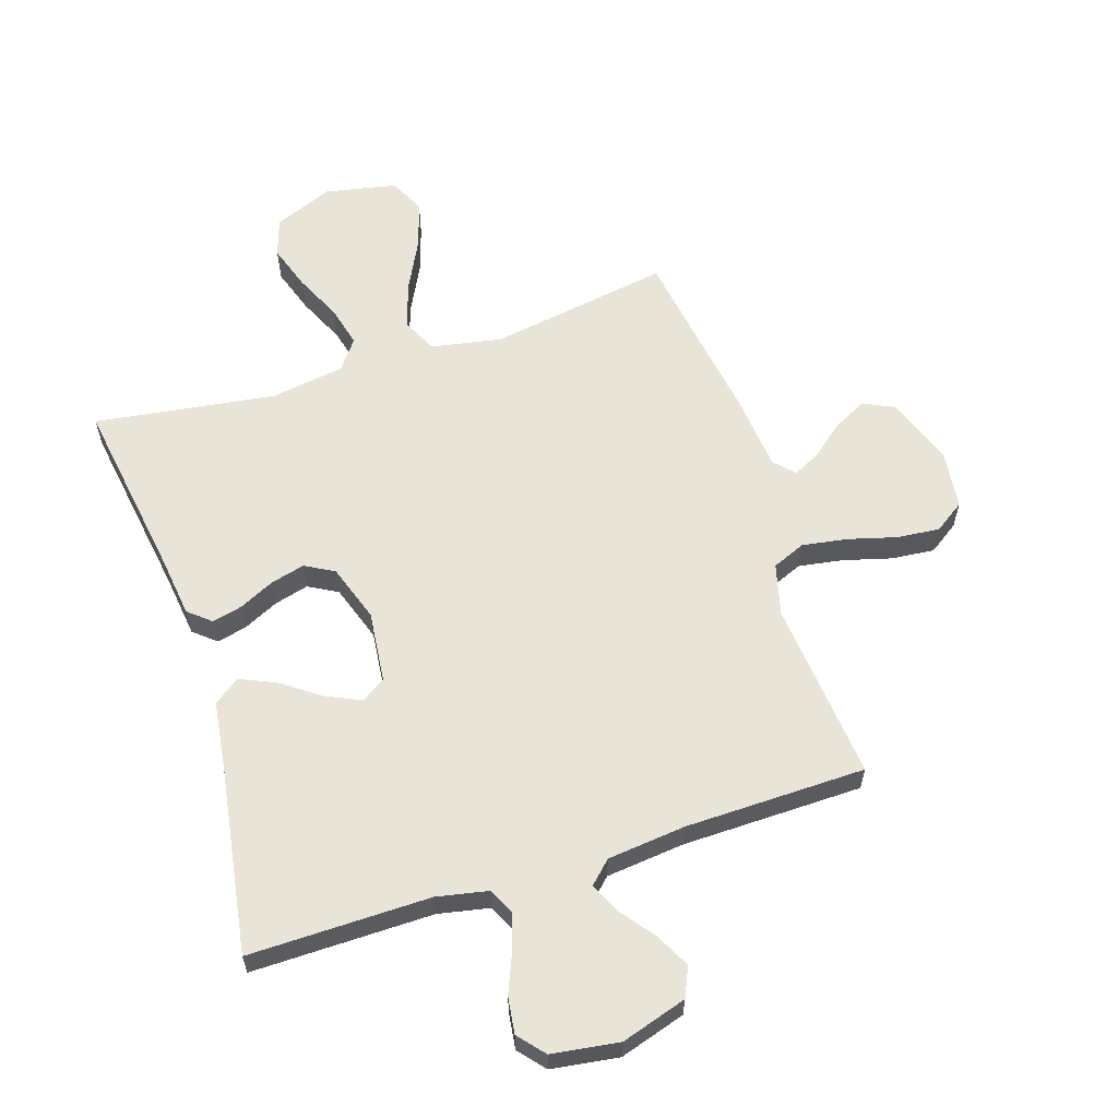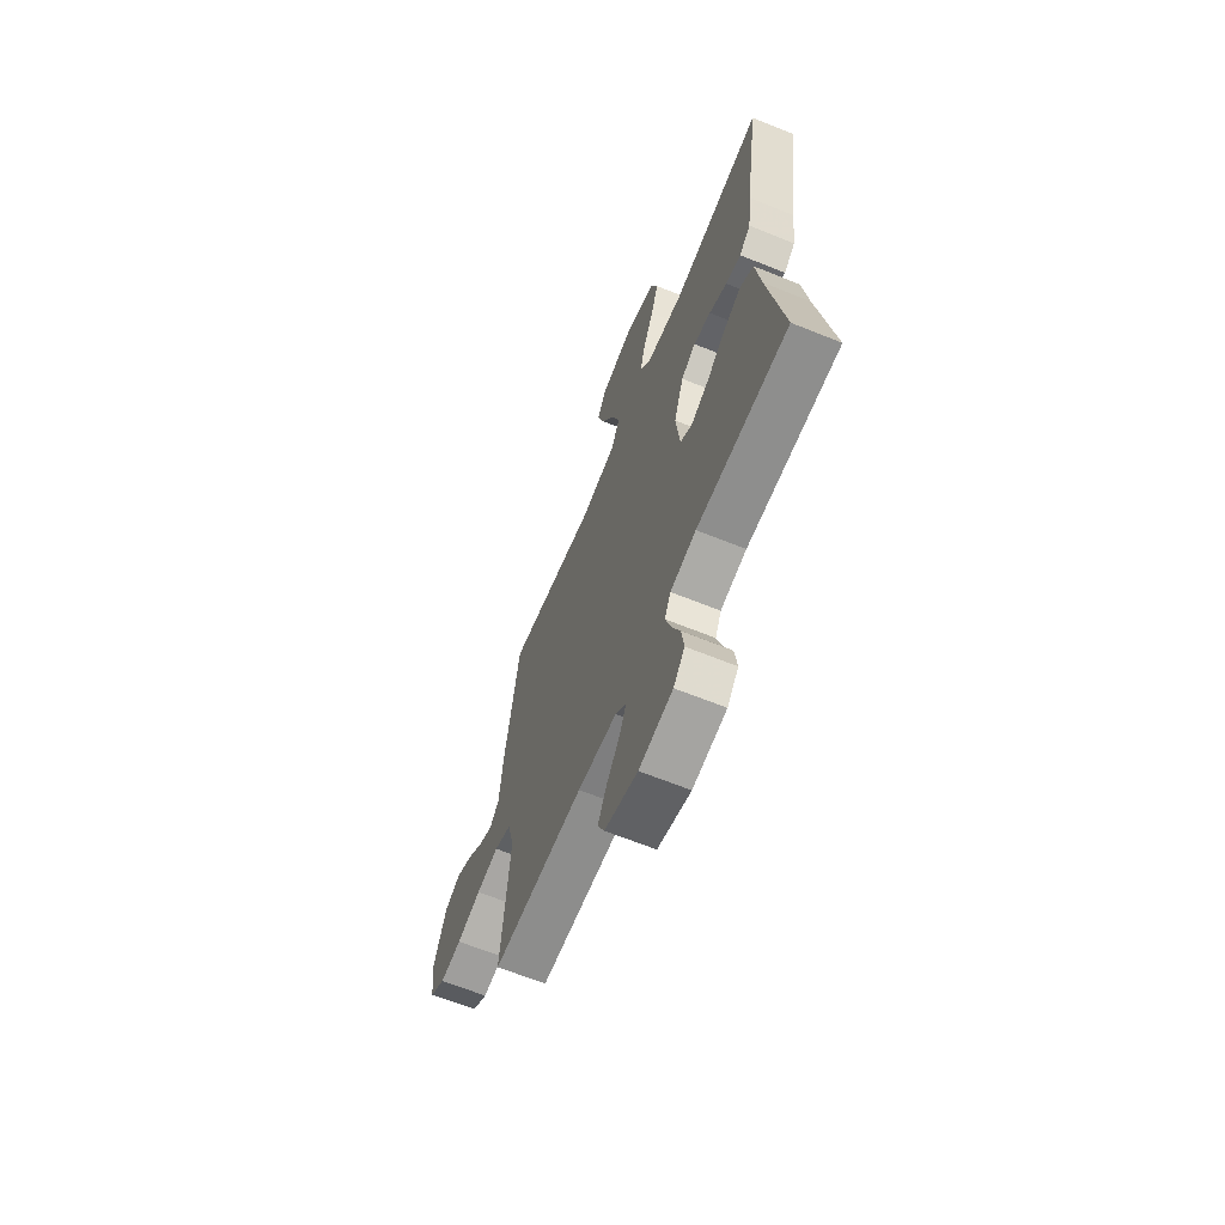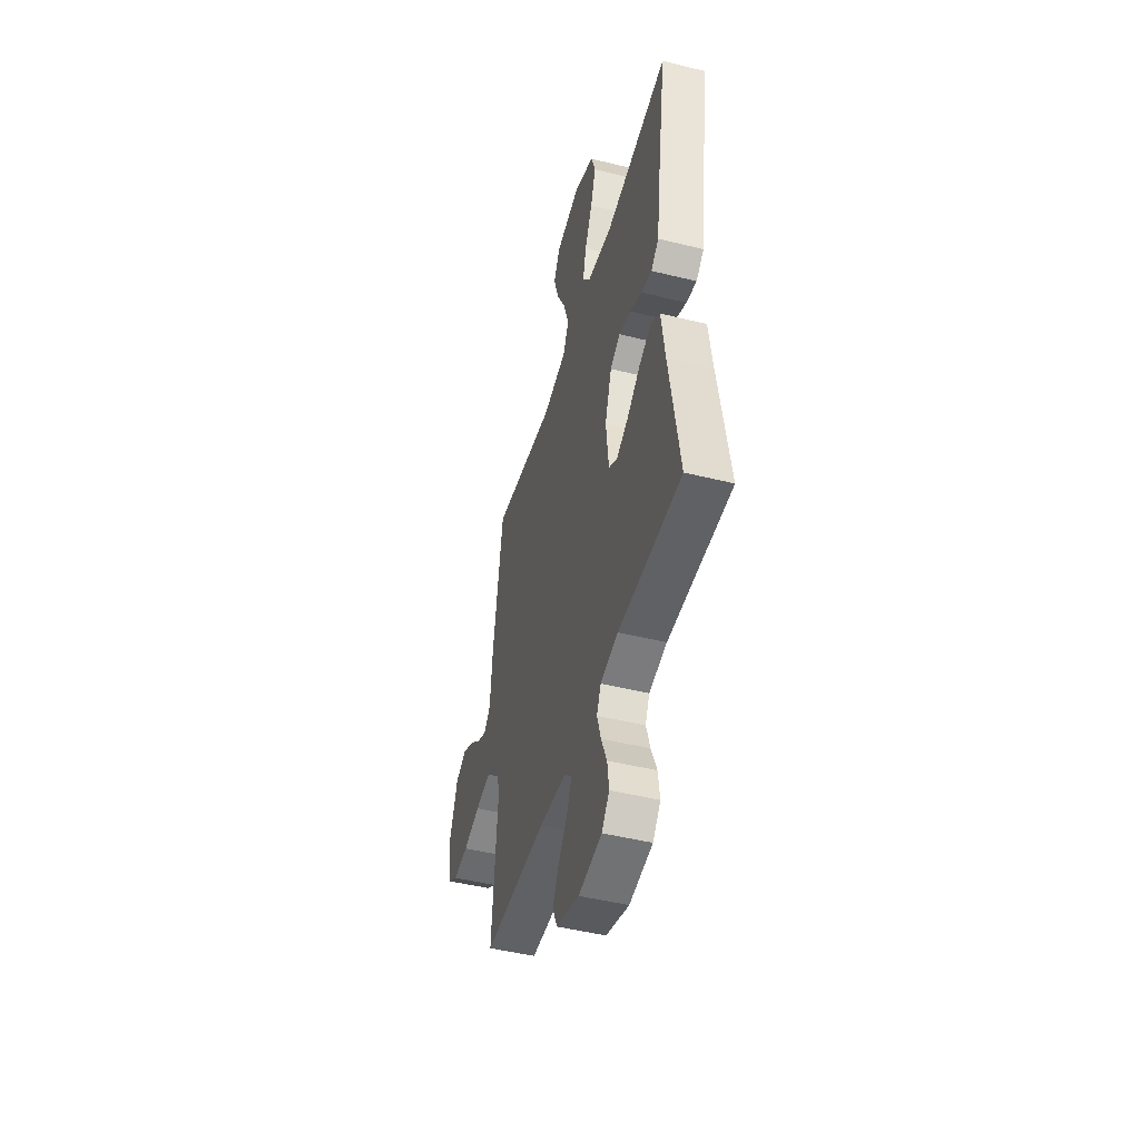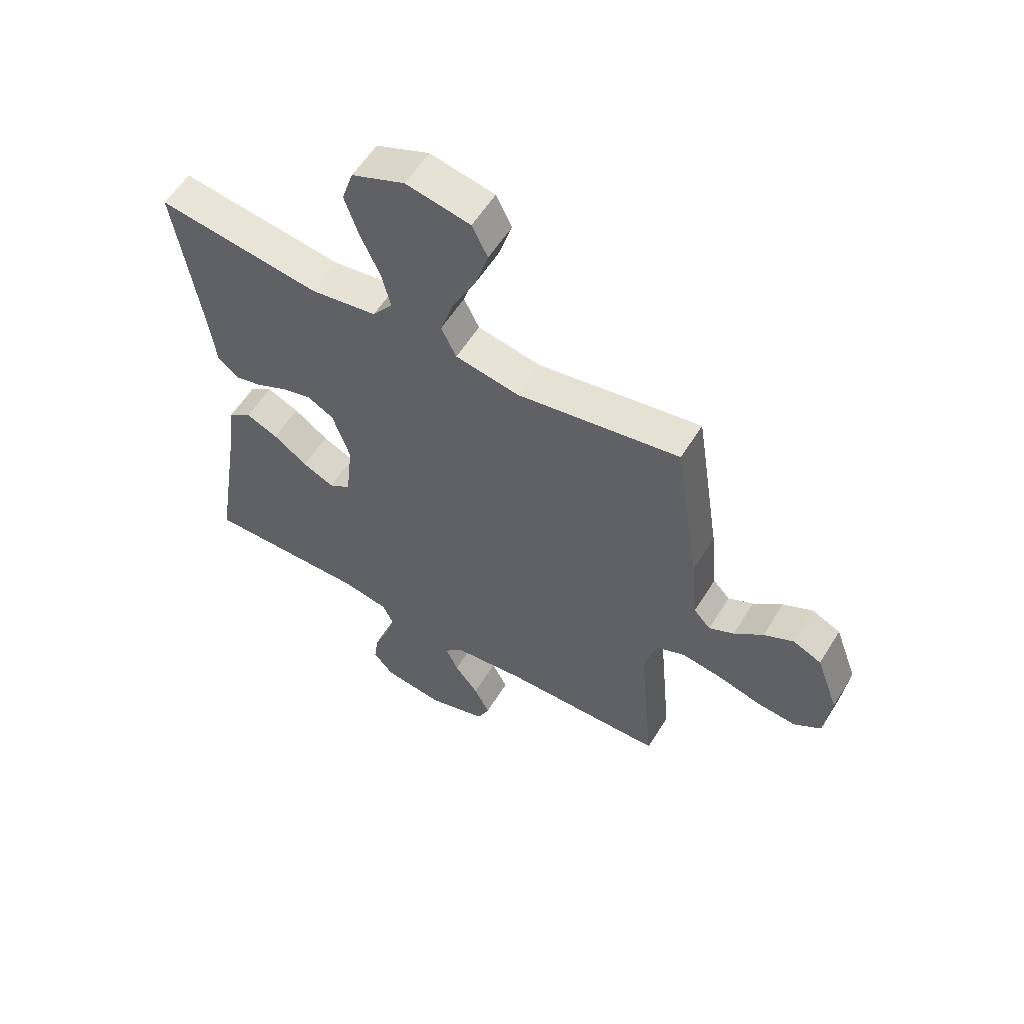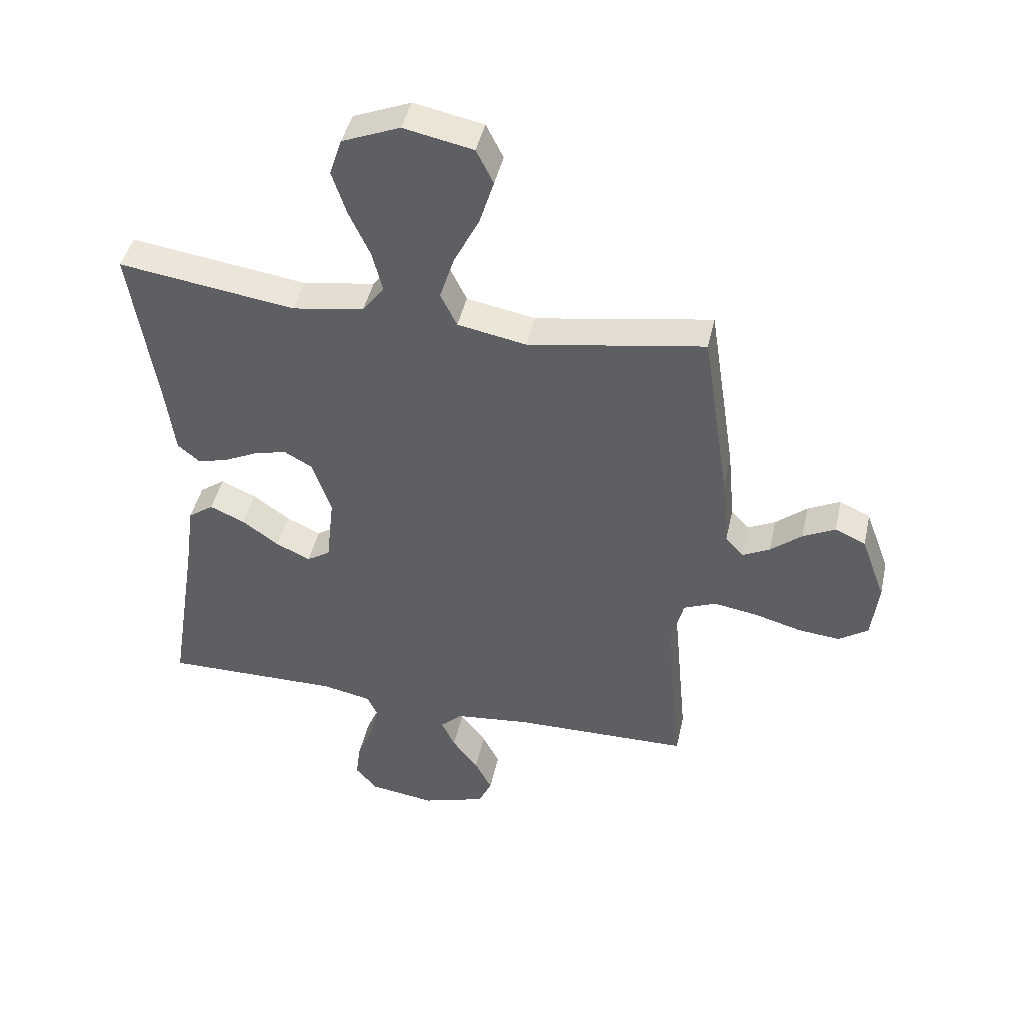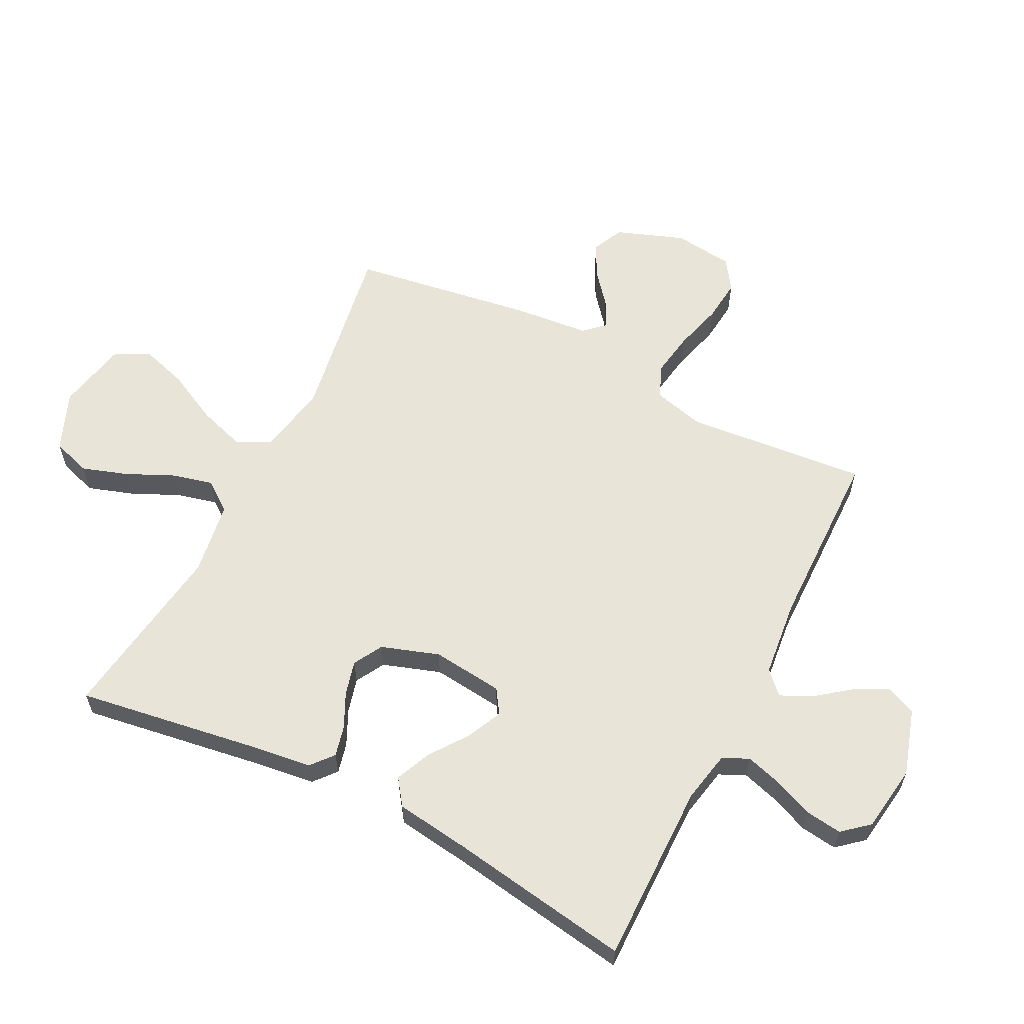
<metadata>
{"format":"obj","ext":"obj","renderer":"f3d","projection":"perspective","resolution":1024,"background":"white","views":[{"elev":60.4,"azim":162.1,"up":"+Y"},{"elev":-65.4,"azim":67.9,"up":"+Z"},{"elev":-47.4,"azim":74.4,"up":"+Z"},{"elev":57.3,"azim":-148.6,"up":"+Z"},{"elev":44.2,"azim":-167.6,"up":"+Z"},{"elev":60.2,"azim":116.9,"up":"+Y"}]}
</metadata>
<code>
v -0.5 0.07 0.5
v -0.2 0.07 0.45
v -0.083 0.07 0.472
v -0.055 0.07 0.529
v -0.08 0.07 0.606
v -0.123 0.07 0.691
v -0.147 0.07 0.768
v -0.118 0.07 0.826
v 0 0.07 0.85
v 0.098 0.07 0.81
v 0.119 0.07 0.746
v 0.094 0.07 0.671
v 0.058 0.07 0.593
v 0.041 0.07 0.525
v 0.078 0.07 0.476
v 0.2 0.07 0.457
v 0.5 0.07 0.5
v 0.454 0.07 0.2
v 0.441 0.07 0.098
v 0.404 0.07 0.067
v 0.354 0.07 0.079
v 0.296 0.07 0.107
v 0.239 0.07 0.122
v 0.191 0.07 0.095
v 0.159 0.07 0
v 0.172 0.07 -0.118
v 0.212 0.07 -0.144
v 0.27 0.07 -0.117
v 0.333 0.07 -0.072
v 0.392 0.07 -0.046
v 0.435 0.07 -0.077
v 0.452 0.07 -0.2
v 0.5 0.07 -0.5
v 0.2 0.07 -0.497
v 0.115 0.07 -0.514
v 0.095 0.07 -0.557
v 0.113 0.07 -0.617
v 0.14 0.07 -0.682
v 0.148 0.07 -0.742
v 0.111 0.07 -0.785
v 0 0.07 -0.801
v -0.109 0.07 -0.767
v -0.131 0.07 -0.718
v -0.102 0.07 -0.661
v -0.058 0.07 -0.604
v -0.035 0.07 -0.554
v -0.071 0.07 -0.519
v -0.2 0.07 -0.505
v -0.5 0.07 -0.5
v -0.472 0.07 -0.2
v -0.494 0.07 -0.115
v -0.549 0.07 -0.092
v -0.623 0.07 -0.104
v -0.703 0.07 -0.126
v -0.774 0.07 -0.133
v -0.824 0.07 -0.099
v -0.836 0.07 0
v -0.795 0.07 0.112
v -0.743 0.07 0.136
v -0.688 0.07 0.108
v -0.635 0.07 0.064
v -0.589 0.07 0.041
v -0.558 0.07 0.074
v -0.546 0.07 0.2
v -0.5 0 0.5
v -0.2 0 0.45
v -0.083 0 0.472
v -0.055 0 0.529
v -0.08 0 0.606
v -0.123 0 0.691
v -0.147 0 0.768
v -0.118 0 0.826
v 0 0 0.85
v 0.098 0 0.81
v 0.119 0 0.746
v 0.094 0 0.671
v 0.058 0 0.593
v 0.041 0 0.525
v 0.078 0 0.476
v 0.2 0 0.457
v 0.5 0 0.5
v 0.454 0 0.2
v 0.441 0 0.098
v 0.404 0 0.067
v 0.354 0 0.079
v 0.296 0 0.107
v 0.239 0 0.122
v 0.191 0 0.095
v 0.159 0 0
v 0.172 0 -0.118
v 0.212 0 -0.144
v 0.27 0 -0.117
v 0.333 0 -0.072
v 0.392 0 -0.046
v 0.435 0 -0.077
v 0.452 0 -0.2
v 0.5 0 -0.5
v 0.2 0 -0.497
v 0.115 0 -0.514
v 0.095 0 -0.557
v 0.113 0 -0.617
v 0.14 0 -0.682
v 0.148 0 -0.742
v 0.111 0 -0.785
v 0 0 -0.801
v -0.109 0 -0.767
v -0.131 0 -0.718
v -0.102 0 -0.661
v -0.058 0 -0.604
v -0.035 0 -0.554
v -0.071 0 -0.519
v -0.2 0 -0.505
v -0.5 0 -0.5
v -0.472 0 -0.2
v -0.494 0 -0.115
v -0.549 0 -0.092
v -0.623 0 -0.104
v -0.703 0 -0.126
v -0.774 0 -0.133
v -0.824 0 -0.099
v -0.836 0 0
v -0.795 0 0.112
v -0.743 0 0.136
v -0.688 0 0.108
v -0.635 0 0.064
v -0.589 0 0.041
v -0.558 0 0.074
v -0.546 0 0.2
f 63 64 1 2
f 62 63 2 3
f 59 60 61
f 58 59 61
f 57 58 61
f 56 57 61
f 55 56 61
f 54 55 61
f 53 54 61
f 52 53 61 62
f 51 52 62 3
f 48 49 50
f 50 51 3
f 48 50 3
f 47 48 3
f 43 44 45
f 42 43 45
f 41 42 45
f 40 41 45
f 39 40 45
f 38 39 45
f 37 38 45
f 36 37 45 46
f 47 3 4
f 46 47 4
f 36 46 4
f 35 36 4
f 32 33 34
f 32 34 35
f 31 32 35
f 30 31 35
f 29 30 35
f 28 29 35
f 20 21 22
f 19 20 22
f 18 19 22
f 18 22 23
f 17 18 23
f 16 17 23
f 15 16 23 24
f 11 12 13
f 10 11 13
f 9 10 13
f 8 9 13
f 7 8 13
f 6 7 13
f 5 6 13
f 4 5 13 14
f 27 28 35
f 26 27 35
f 4 14 15
f 35 4 15
f 26 35 15
f 25 26 15
f 15 24 25
f 66 65 128 127
f 67 66 127 126
f 125 124 123
f 125 123 122
f 125 122 121
f 125 121 120
f 125 120 119
f 125 119 118
f 125 118 117
f 126 125 117 116
f 67 126 116 115
f 114 113 112
f 67 115 114
f 67 114 112
f 67 112 111
f 109 108 107
f 109 107 106
f 109 106 105
f 109 105 104
f 109 104 103
f 109 103 102
f 109 102 101
f 110 109 101 100
f 68 67 111
f 68 111 110
f 68 110 100
f 68 100 99
f 98 97 96
f 99 98 96
f 99 96 95
f 99 95 94
f 99 94 93
f 99 93 92
f 86 85 84
f 86 84 83
f 86 83 82
f 87 86 82
f 87 82 81
f 87 81 80
f 88 87 80 79
f 77 76 75
f 77 75 74
f 77 74 73
f 77 73 72
f 77 72 71
f 77 71 70
f 77 70 69
f 78 77 69 68
f 99 92 91
f 99 91 90
f 79 78 68
f 79 68 99
f 79 99 90
f 79 90 89
f 89 88 79
f 1 65 66 2
f 2 66 67 3
f 3 67 68 4
f 4 68 69 5
f 5 69 70 6
f 6 70 71 7
f 7 71 72 8
f 8 72 73 9
f 9 73 74 10
f 10 74 75 11
f 11 75 76 12
f 12 76 77 13
f 13 77 78 14
f 14 78 79 15
f 15 79 80 16
f 16 80 81 17
f 17 81 82 18
f 18 82 83 19
f 19 83 84 20
f 20 84 85 21
f 21 85 86 22
f 22 86 87 23
f 23 87 88 24
f 24 88 89 25
f 25 89 90 26
f 26 90 91 27
f 27 91 92 28
f 28 92 93 29
f 29 93 94 30
f 30 94 95 31
f 31 95 96 32
f 32 96 97 33
f 33 97 98 34
f 34 98 99 35
f 35 99 100 36
f 36 100 101 37
f 37 101 102 38
f 38 102 103 39
f 39 103 104 40
f 40 104 105 41
f 41 105 106 42
f 42 106 107 43
f 43 107 108 44
f 44 108 109 45
f 45 109 110 46
f 46 110 111 47
f 47 111 112 48
f 48 112 113 49
f 49 113 114 50
f 50 114 115 51
f 51 115 116 52
f 52 116 117 53
f 53 117 118 54
f 54 118 119 55
f 55 119 120 56
f 56 120 121 57
f 57 121 122 58
f 58 122 123 59
f 59 123 124 60
f 60 124 125 61
f 61 125 126 62
f 62 126 127 63
f 63 127 128 64
f 64 128 65 1

</code>
